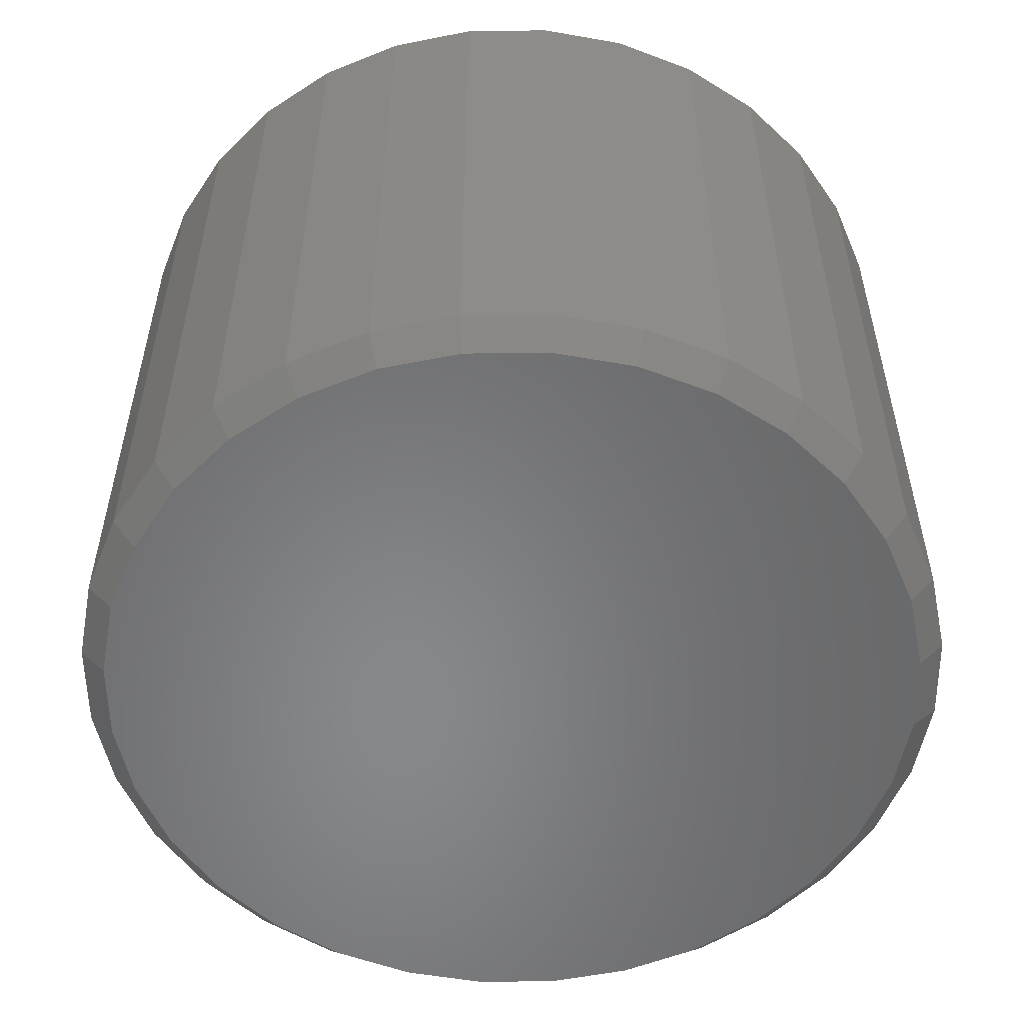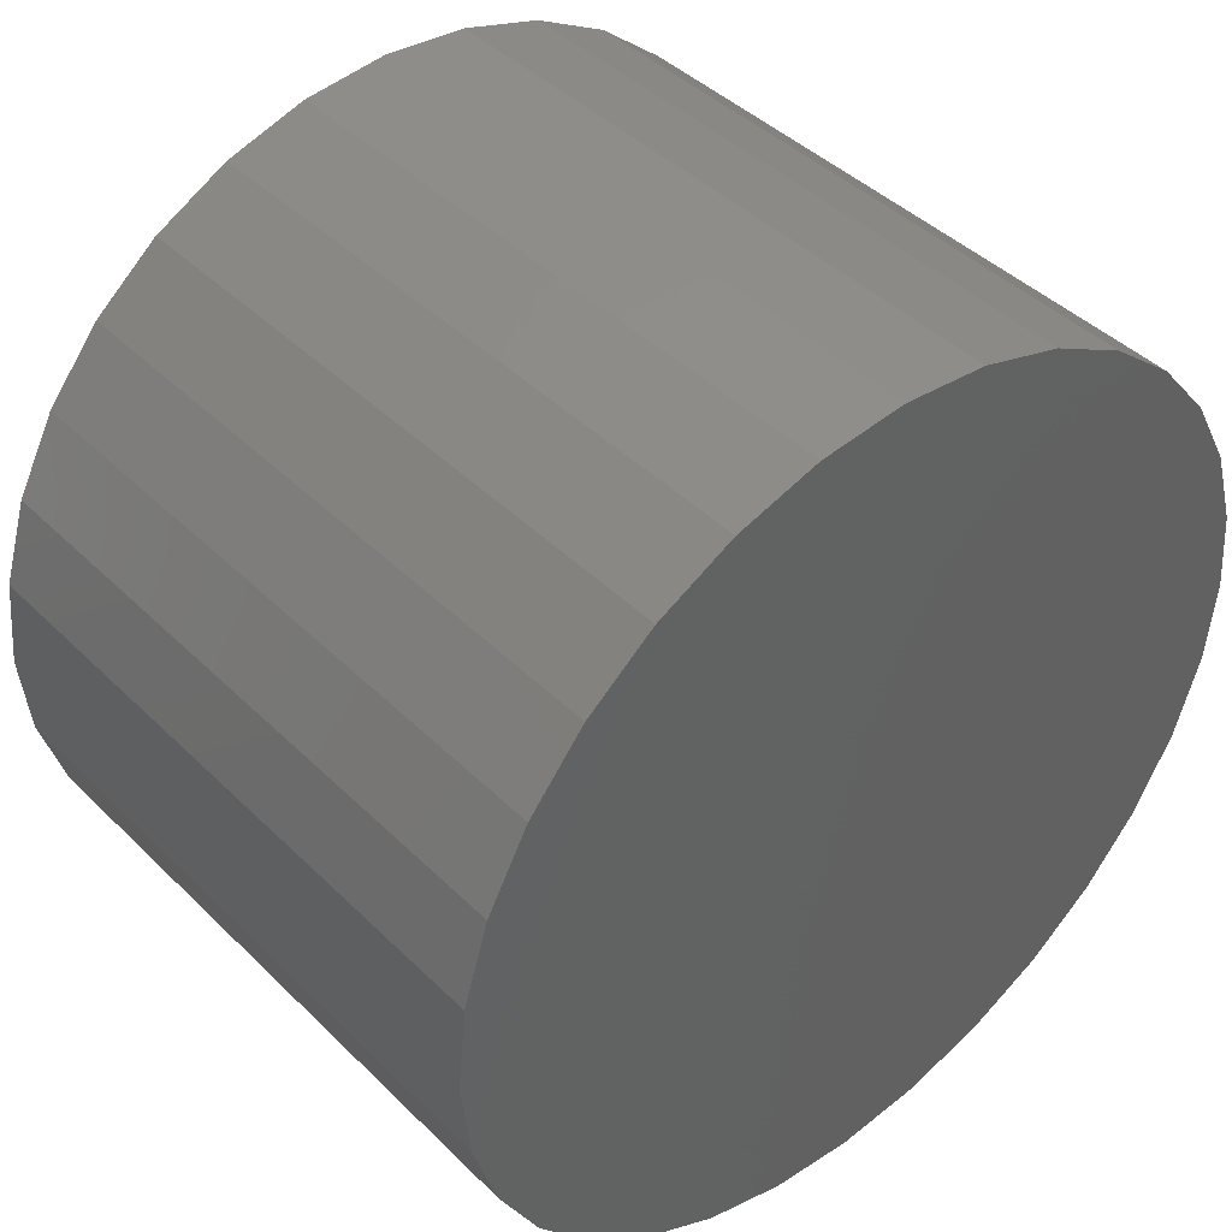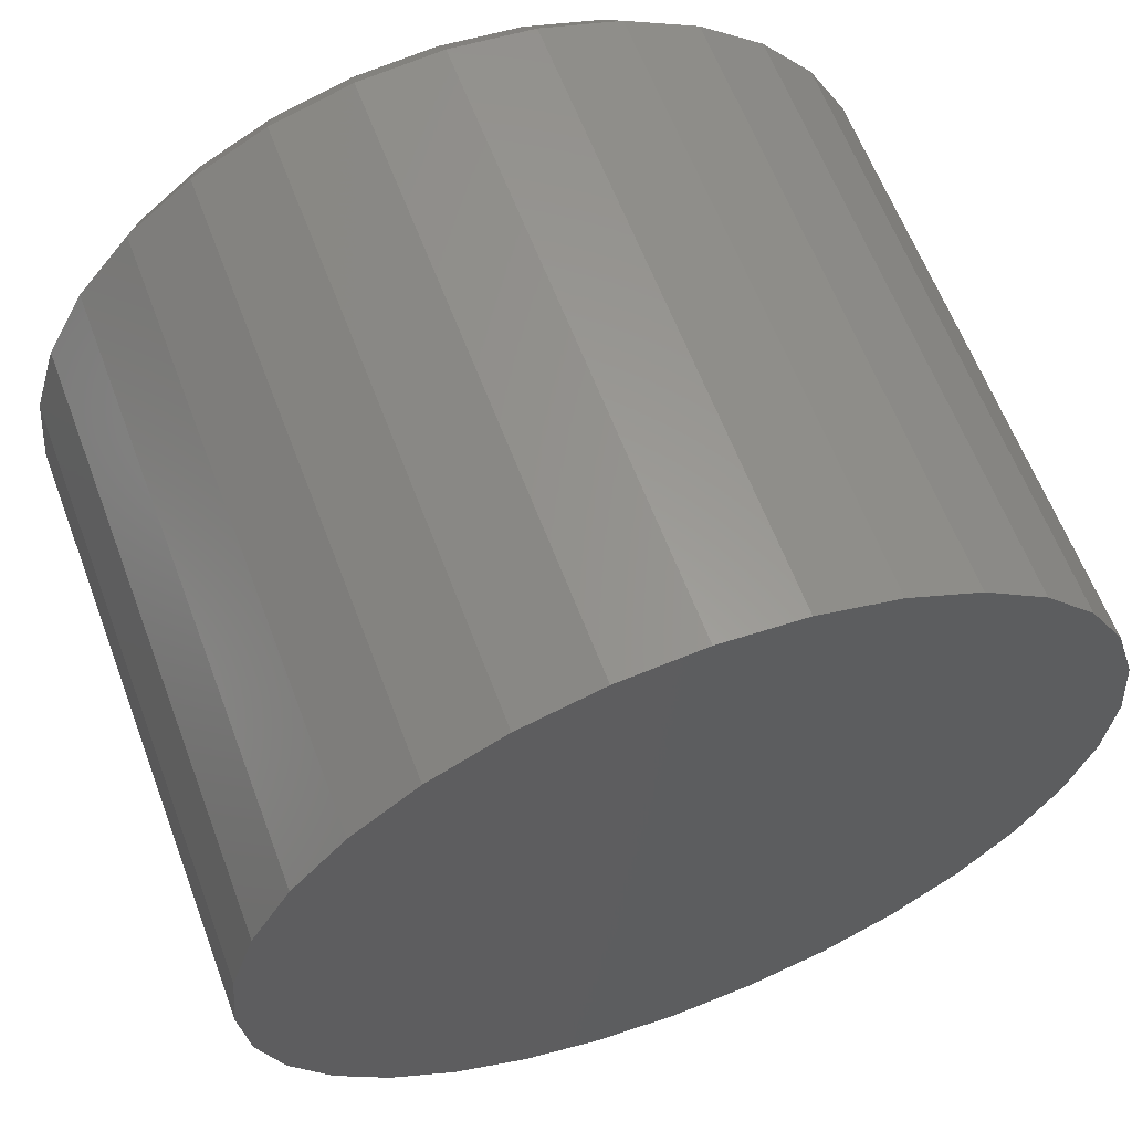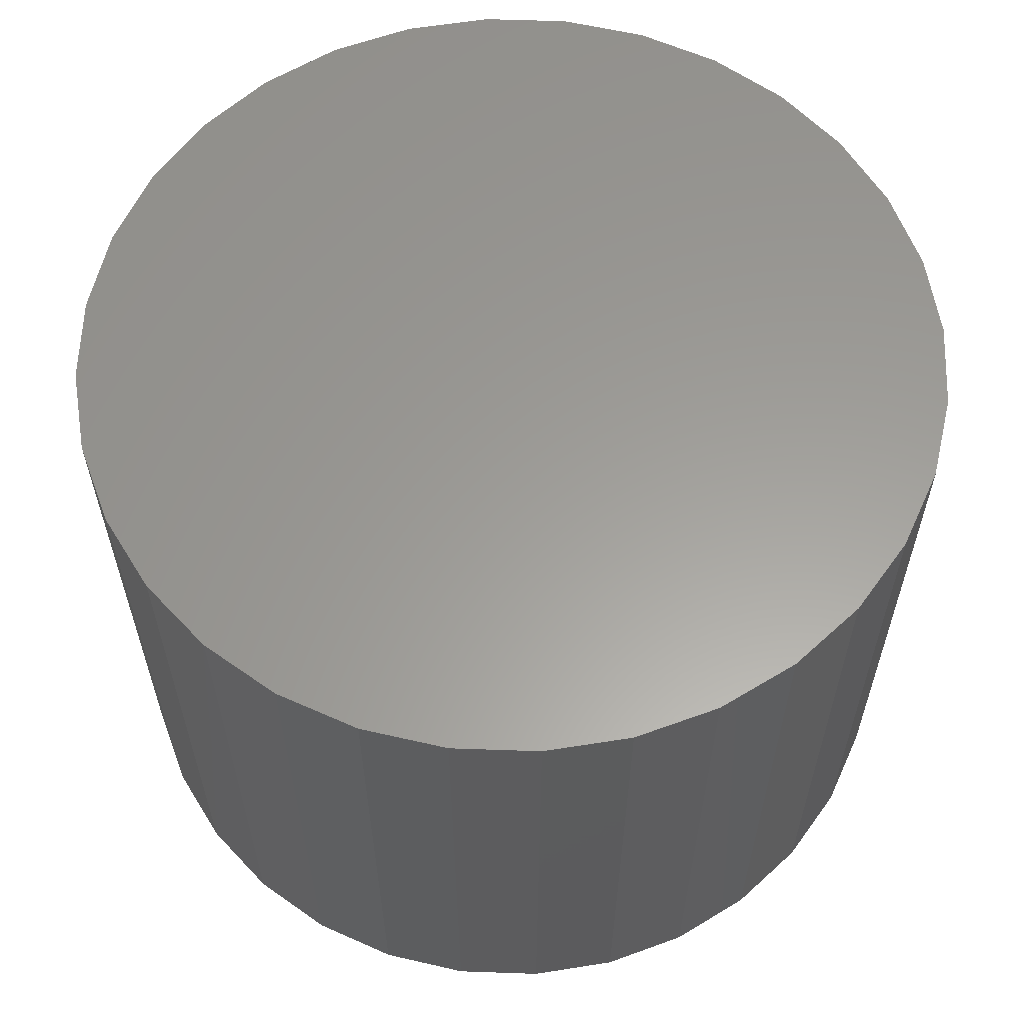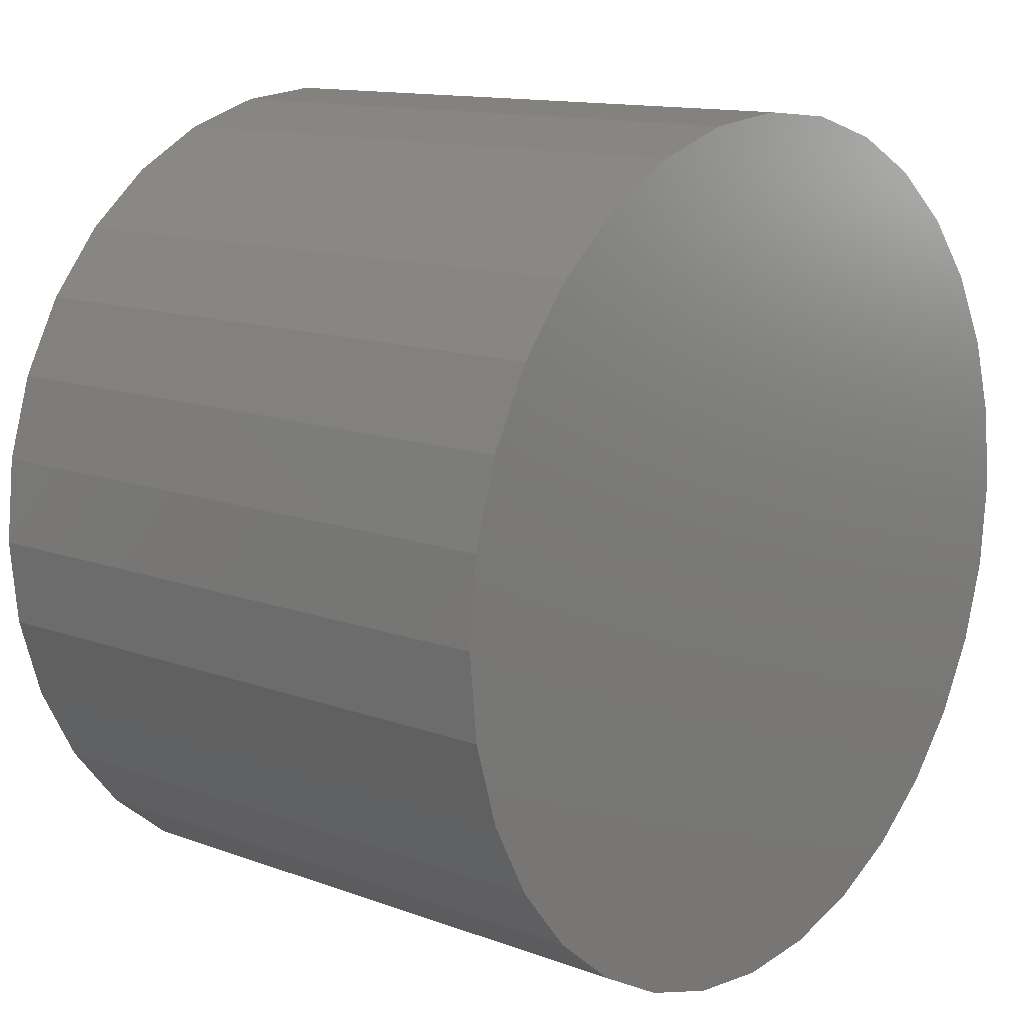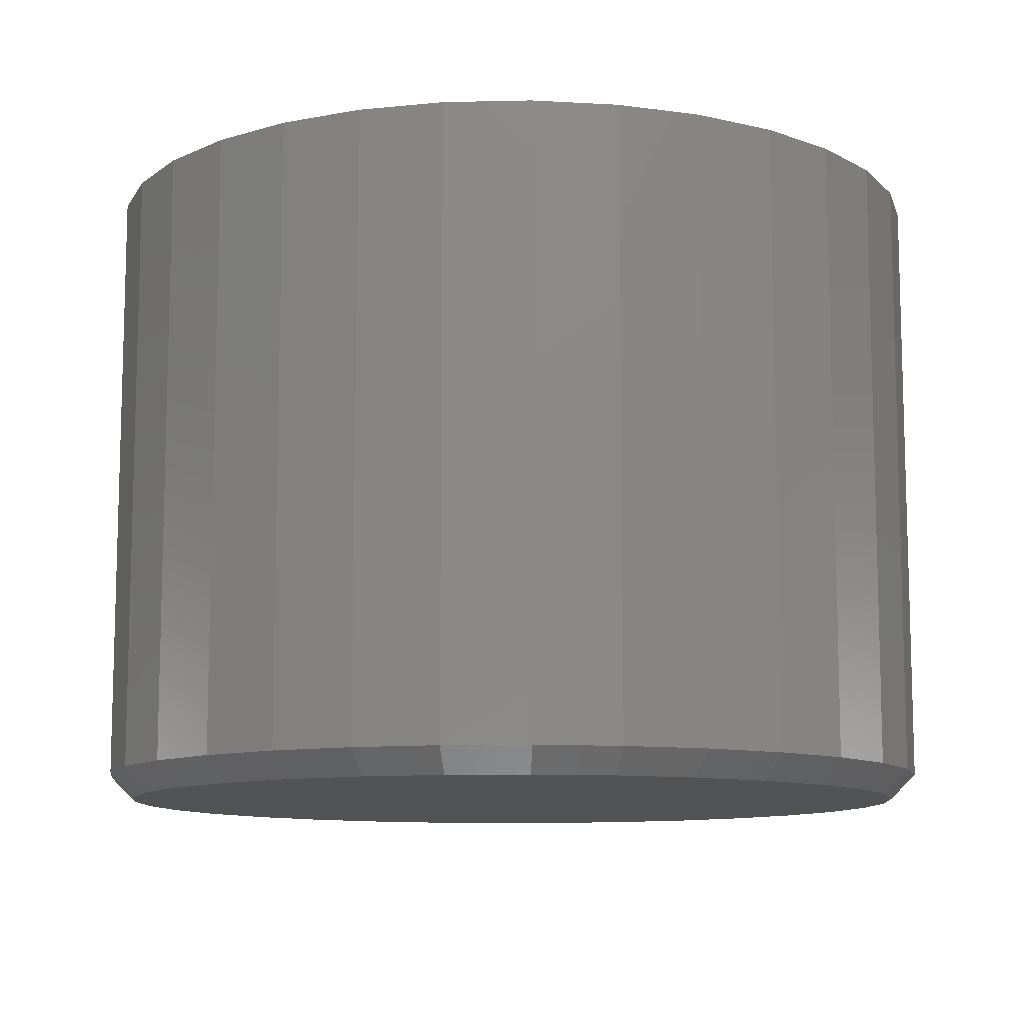
<metadata>
{"format":"stl","ext":"stl","renderer":"f3d","projection":"perspective","resolution":1024,"background":"white","views":[{"elev":-54.5,"azim":51.3,"up":"+Y"},{"elev":42.6,"azim":139.2,"up":"+Z"},{"elev":61.9,"azim":159.4,"up":"+Z"},{"elev":60.4,"azim":-3.6,"up":"+Y"},{"elev":12.8,"azim":130.4,"up":"+Z"},{"elev":-10.5,"azim":76.3,"up":"+Y"}]}
</metadata>
<code>
# stl→obj: 96 verts, 188 faces
v -0.04142 -0.3984 0.3979
v 0.05721 -0.3984 0.3979
v 0.007895 -0.3984 0.4028
v -0.08885 -0.3984 0.3836
v 0.1046 -0.3984 0.3836
v 0.1046 -0.3984 -0.08355
v -0.04142 -0.3984 -0.09794
v 0.05721 -0.3984 -0.09794
v 0.007895 -0.3984 -0.1028
v 0.1483 -0.3984 0.3602
v -0.1326 -0.3984 0.3602
v 0.1866 -0.3984 0.3288
v -0.1709 -0.3984 0.3288
v 0.2181 -0.3984 0.2904
v -0.2023 -0.3984 0.2904
v 0.2414 -0.3984 0.2467
v -0.2257 -0.3984 0.2467
v 0.2558 -0.3984 0.1993
v -0.24 -0.3984 0.1993
v 0.2607 -0.3984 0.15
v -0.2449 -0.3984 0.15
v 0.2558 -0.3984 0.1007
v -0.24 -0.3984 0.1007
v 0.2414 -0.3984 0.05326
v -0.2257 -0.3984 0.05326
v 0.2181 -0.3984 0.009554
v -0.2023 -0.3984 0.009554
v 0.1866 -0.3984 -0.02875
v -0.1709 -0.3984 -0.02875
v 0.1483 -0.3984 -0.06019
v -0.1326 -0.3984 -0.06019
v -0.08885 -0.3984 -0.08355
v 0.2763 2.241e-16 0.15
v 0.2763 -0.3828 0.15
v 0.2712 2.177e-16 0.09763
v 0.2712 -0.3828 0.09763
v 0.2559 2.104e-16 0.04728
v 0.2559 -0.3828 0.04728
v 0.2311 2.025e-16 0.0008733
v 0.2311 -0.3828 0.0008733
v 0.1977 1.943e-16 -0.0398
v 0.1977 -0.3828 -0.0398
v 0.157 1.861e-16 -0.07318
v 0.157 -0.3828 -0.07318
v 0.1106 1.782e-16 -0.09799
v 0.1106 -0.3828 -0.09799
v 0.06026 1.709e-16 -0.1133
v 0.06026 -0.3828 -0.1133
v 0.007895 1.645e-16 -0.1184
v 0.007895 -0.3828 -0.1184
v -0.04447 1.592e-16 -0.1133
v -0.04447 -0.3828 -0.1133
v -0.09483 1.554e-16 -0.09799
v -0.09483 -0.3828 -0.09799
v -0.1412 1.53e-16 -0.07318
v -0.1412 -0.3828 -0.07318
v -0.1819 1.521e-16 -0.0398
v -0.1819 -0.3828 -0.0398
v -0.2153 1.53e-16 0.0008733
v -0.2153 -0.3828 0.0008733
v -0.2401 1.554e-16 0.04728
v -0.2401 -0.3828 0.04728
v -0.2554 1.592e-16 0.09763
v -0.2554 -0.3828 0.09763
v -0.2605 1.645e-16 0.15
v -0.2605 -0.3828 0.15
v -0.2554 1.709e-16 0.2024
v -0.2554 -0.3828 0.2024
v -0.2401 1.782e-16 0.2527
v -0.2401 -0.3828 0.2527
v -0.2153 1.861e-16 0.2991
v -0.2153 -0.3828 0.2991
v -0.1819 1.943e-16 0.3398
v -0.1819 -0.3828 0.3398
v -0.1412 2.025e-16 0.3732
v -0.1412 -0.3828 0.3732
v -0.09483 2.104e-16 0.398
v -0.09483 -0.3828 0.398
v -0.04447 2.177e-16 0.4133
v -0.04447 -0.3828 0.4133
v 0.007895 2.241e-16 0.4184
v 0.007895 -0.3828 0.4184
v 0.06026 2.293e-16 0.4133
v 0.06026 -0.3828 0.4133
v 0.1106 2.332e-16 0.398
v 0.1106 -0.3828 0.398
v 0.157 2.356e-16 0.3732
v 0.157 -0.3828 0.3732
v 0.1977 2.364e-16 0.3398
v 0.1977 -0.3828 0.3398
v 0.2311 2.356e-16 0.2991
v 0.2311 -0.3828 0.2991
v 0.2559 2.332e-16 0.2527
v 0.2559 -0.3828 0.2527
v 0.2712 2.293e-16 0.2024
v 0.2712 -0.3828 0.2024
f 1 2 3
f 2 1 4
f 2 4 5
f 6 7 8
f 8 7 9
f 5 4 10
f 10 4 11
f 10 11 12
f 12 11 13
f 12 13 14
f 14 13 15
f 14 15 16
f 16 15 17
f 16 17 18
f 18 17 19
f 18 19 20
f 20 19 21
f 20 21 22
f 22 21 23
f 22 23 24
f 24 23 25
f 24 25 26
f 26 25 27
f 26 27 28
f 28 27 29
f 28 29 30
f 30 29 31
f 30 31 6
f 6 31 32
f 6 32 7
f 33 34 35
f 35 34 36
f 35 36 37
f 37 36 38
f 37 38 39
f 39 38 40
f 39 40 41
f 41 40 42
f 41 42 43
f 43 42 44
f 43 44 45
f 45 44 46
f 45 46 47
f 47 46 48
f 47 48 49
f 49 48 50
f 49 50 51
f 51 50 52
f 51 52 53
f 53 52 54
f 53 54 55
f 55 54 56
f 55 56 57
f 57 56 58
f 57 58 59
f 59 58 60
f 59 60 61
f 61 60 62
f 61 62 63
f 63 62 64
f 63 64 65
f 65 64 66
f 65 66 67
f 67 66 68
f 67 68 69
f 69 68 70
f 69 70 71
f 71 70 72
f 71 72 73
f 73 72 74
f 73 74 75
f 75 74 76
f 75 76 77
f 77 76 78
f 77 78 79
f 79 78 80
f 79 80 81
f 81 80 82
f 81 82 83
f 83 82 84
f 83 84 85
f 85 84 86
f 85 86 87
f 87 86 88
f 87 88 89
f 89 88 90
f 89 90 91
f 91 90 92
f 91 92 93
f 93 92 94
f 93 94 95
f 95 94 96
f 95 96 33
f 33 96 34
f 3 2 82
f 82 80 3
f 72 13 74
f 74 13 11
f 74 11 76
f 13 72 15
f 15 72 70
f 15 70 17
f 17 70 68
f 17 68 19
f 19 68 66
f 19 66 21
f 14 90 12
f 12 90 88
f 12 88 10
f 90 14 92
f 92 14 16
f 92 16 94
f 94 16 18
f 94 18 96
f 96 18 20
f 96 20 34
f 82 2 84
f 84 2 5
f 84 5 86
f 86 5 10
f 86 10 88
f 3 80 1
f 1 80 78
f 1 78 4
f 4 78 76
f 4 76 11
f 9 7 50
f 50 48 9
f 40 28 42
f 42 28 30
f 42 30 44
f 28 40 26
f 26 40 38
f 26 38 24
f 24 38 36
f 24 36 22
f 22 36 34
f 22 34 20
f 27 58 29
f 29 58 56
f 29 56 31
f 58 27 60
f 60 27 25
f 60 25 62
f 62 25 23
f 62 23 64
f 64 23 21
f 64 21 66
f 50 7 52
f 52 7 32
f 52 32 54
f 54 32 31
f 54 31 56
f 9 48 8
f 8 48 46
f 8 46 6
f 6 46 44
f 6 44 30
f 81 83 79
f 49 51 47
f 47 51 53
f 47 53 45
f 45 53 55
f 45 55 43
f 43 55 57
f 43 57 41
f 41 57 59
f 41 59 39
f 39 59 61
f 39 61 37
f 37 61 63
f 37 63 35
f 35 63 65
f 35 65 33
f 33 65 67
f 33 67 95
f 95 67 69
f 95 69 93
f 93 69 71
f 93 71 91
f 91 71 73
f 91 73 89
f 89 73 75
f 89 75 87
f 87 75 77
f 87 77 85
f 85 77 79
f 85 79 83

</code>
